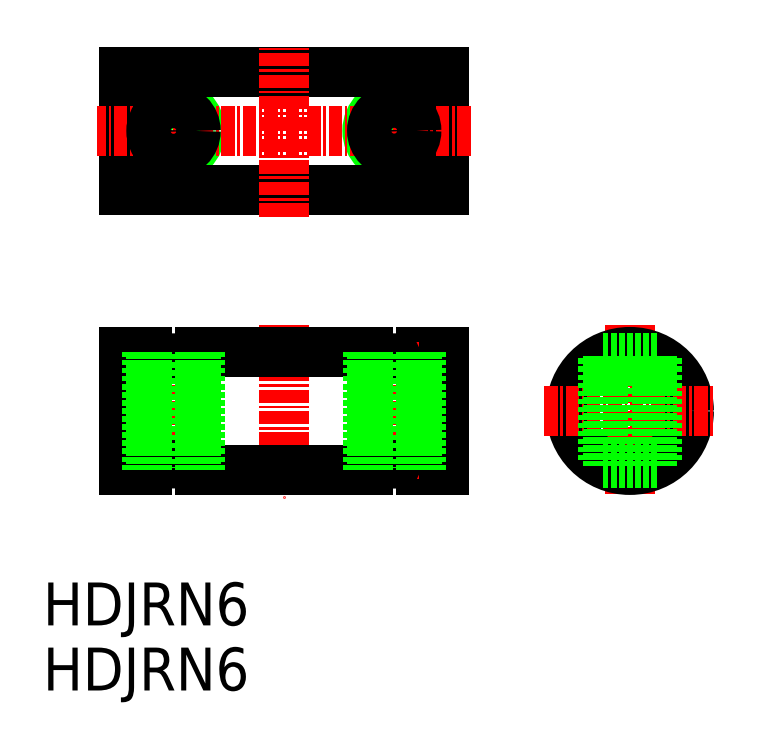
<metadata>
{"format":"dxf","ext":"dxf","renderer":"ezdxf+matplotlib","layout":"modelspace","background":"white","min_lineweight":24,"dpi":150}
</metadata>
<code>
0
SECTION
2
ENTITIES
0
TEXT
8
0
10
-9.781e-08
20
7.93
30
0
40
4
1
HDJRN6
0
TEXT
8
0
10
-9.781e-08
20
1.859
30
0
40
4
1
HDJRN6
0
CIRCLE
8
0
10
32.75
20
54.07
30
0
40
2.5
0
CIRCLE
8
0
10
12.17
20
54.05
30
0
40
2.5
0
LINE
8
CENTER
10
32.78
20
58.05
30
0
11
32.78
21
50.05
31
0
0
LINE
8
CENTER
10
12.18
20
58.05
30
0
11
12.18
21
50.05
31
0
0
LINE
8
0
10
37.38
20
59.55
30
0
11
37.38
21
48.55
31
0
0
LINE
8
0
10
7.577
20
59.55
30
0
11
7.577
21
48.55
31
0
0
LINE
8
0
10
37.38
20
22.43
30
0
11
35.28
21
22.43
31
0
0
LINE
8
0
10
37.38
20
33.43
30
0
11
35.28
21
33.43
31
0
0
LINE
8
0
10
7.577
20
48.55
30
0
11
37.38
21
48.55
31
0
0
LINE
8
0
10
7.577
20
33.43
30
0
11
7.577
21
22.43
31
0
0
LINE
8
CENTER
10
12.18
20
34.33
30
0
11
12.18
21
21.54
31
0
0
LINE
8
0
10
37.38
20
33.43
30
0
11
37.38
21
22.43
31
0
0
LINE
8
CENTER
10
32.78
20
34.33
30
0
11
32.78
21
21.54
31
0
0
LINE
8
0
10
37.38
20
59.55
30
0
11
7.577
21
59.55
31
0
0
LINE
8
CENTER
10
54.73
20
35.93
30
0
11
54.73
21
19.93
31
0
0
CIRCLE
8
0
10
54.73
20
27.93
30
0
40
5.5
0
LINE
8
CENTER
10
39.88
20
54.05
30
0
11
5.077
21
54.05
31
0
0
LINE
8
CENTER
10
22.48
20
46.05
30
0
11
22.48
21
62.05
31
0
0
LINE
8
CENTER
10
22.48
20
35.93
30
0
11
22.48
21
19.93
31
0
0
ARC
8
0
10
12.18
20
38.33
30
0
40
5.5
50
243
51
297
0
ARC
8
0
10
32.78
20
17.53
30
0
40
5.5
50
62.96
51
117
0
ARC
8
0
10
12.18
20
17.63
30
0
40
5.409
50
62.47
51
117.5
0
ARC
8
0
10
32.78
20
38.33
30
0
40
5.5
50
243
51
297
0
LINE
8
0
10
30.28
20
33.43
30
0
11
14.68
21
33.43
31
0
0
LINE
8
0
10
30.28
20
22.43
30
0
11
14.68
21
22.43
31
0
0
LINE
8
0
10
9.677
20
22.43
30
0
11
7.577
21
22.43
31
0
0
LINE
8
0
10
9.677
20
33.43
30
0
11
7.577
21
33.43
31
0
0
LINE
8
CENTER
10
46.73
20
27.93
30
0
11
62.73
21
27.93
31
0
0
LINE
8
0
10
9.677
20
33.43
30
0
11
9.677
21
22.43
31
0
0
LINE
8
0
10
14.68
20
33.43
30
0
11
14.68
21
22.43
31
0
0
LINE
8
0
10
30.28
20
33.43
30
0
11
30.28
21
22.43
31
0
0
LINE
8
0
10
35.28
20
33.43
30
0
11
35.28
21
22.43
31
0
0
LINE
8
0
10
10.11
20
33.23
30
0
11
10.11
21
22.63
31
0
0
LINE
8
0
10
14.24
20
33.23
30
0
11
14.24
21
22.63
31
0
0
LINE
8
0
10
30.71
20
33.23
30
0
11
30.71
21
22.63
31
0
0
LINE
8
0
10
34.84
20
33.23
30
0
11
34.84
21
22.63
31
0
0
LINE
8
0
10
57.23
20
32.83
30
0
11
57.23
21
23.03
31
0
0
LINE
8
0
10
52.23
20
32.83
30
0
11
52.23
21
23.03
31
0
0
LINE
8
0
10
52.66
20
33.03
30
0
11
52.66
21
22.83
31
0
0
LINE
8
0
10
56.8
20
33.03
30
0
11
56.8
21
22.83
31
0
0
LINE
8
0
10
52.23
20
32.83
30
0
11
57.23
21
32.83
31
0
0
LINE
8
0
10
52.23
20
23.03
30
0
11
57.23
21
23.03
31
0
0
CIRCLE
8
0
10
12.17
20
54.05
30
0
40
2.067
0
CIRCLE
8
0
10
32.75
20
54.07
30
0
40
2.067
0
ENDSEC
0
EOF

</code>
